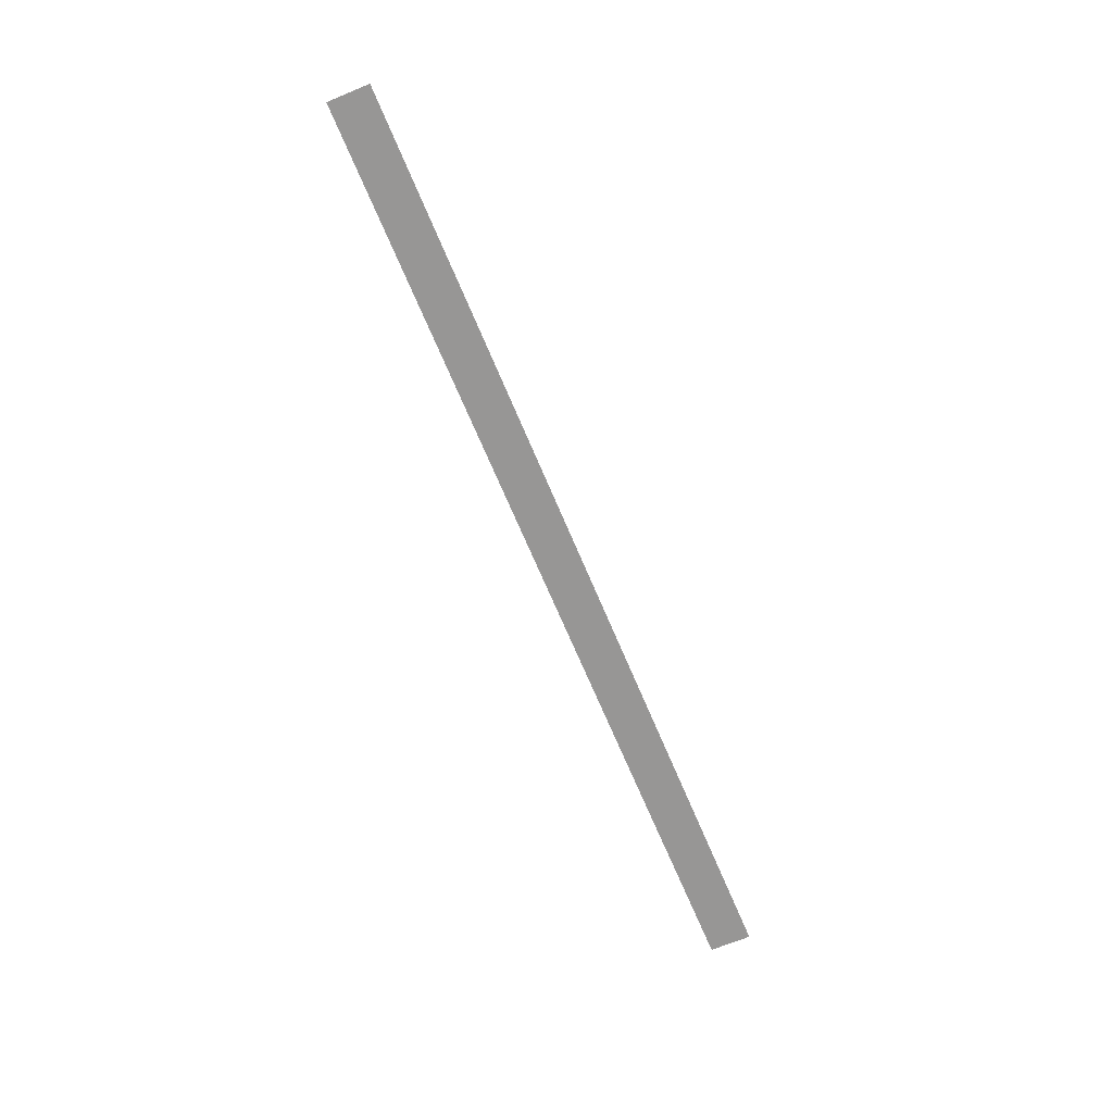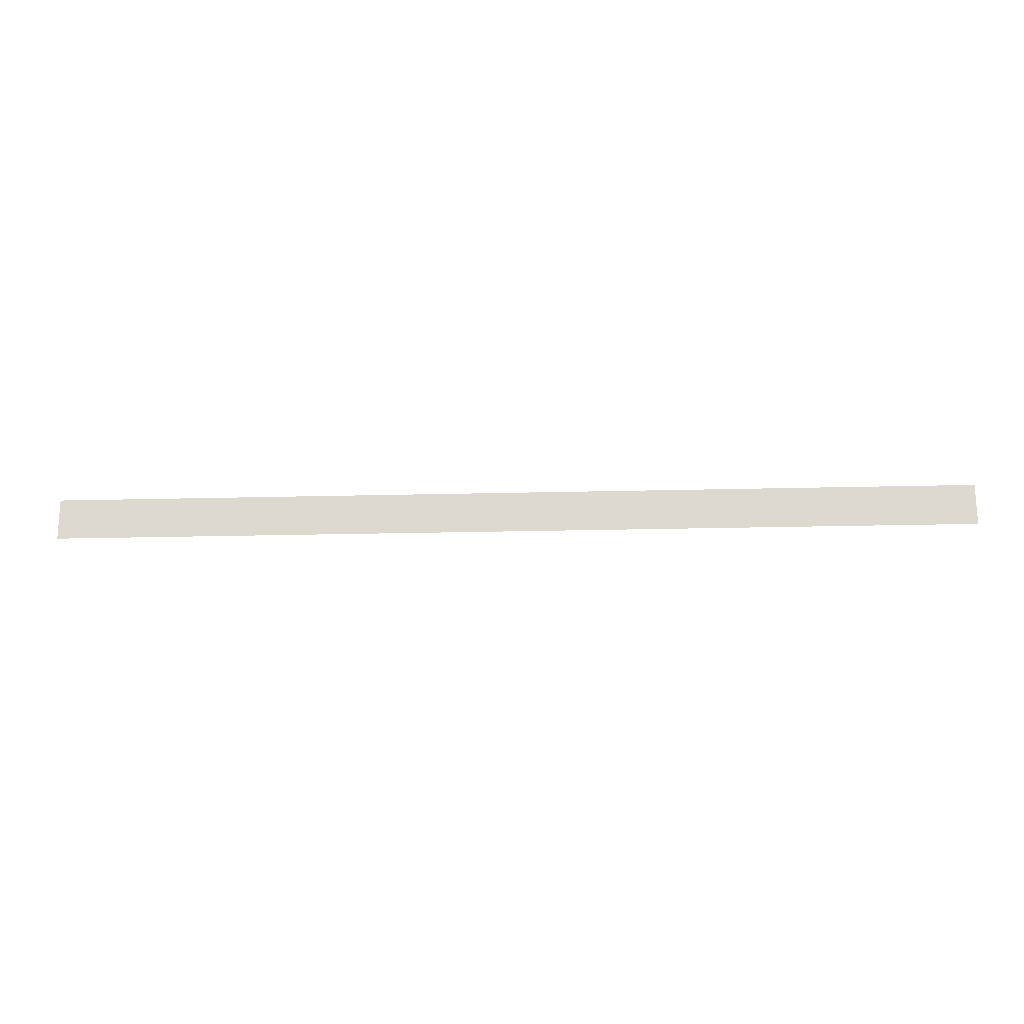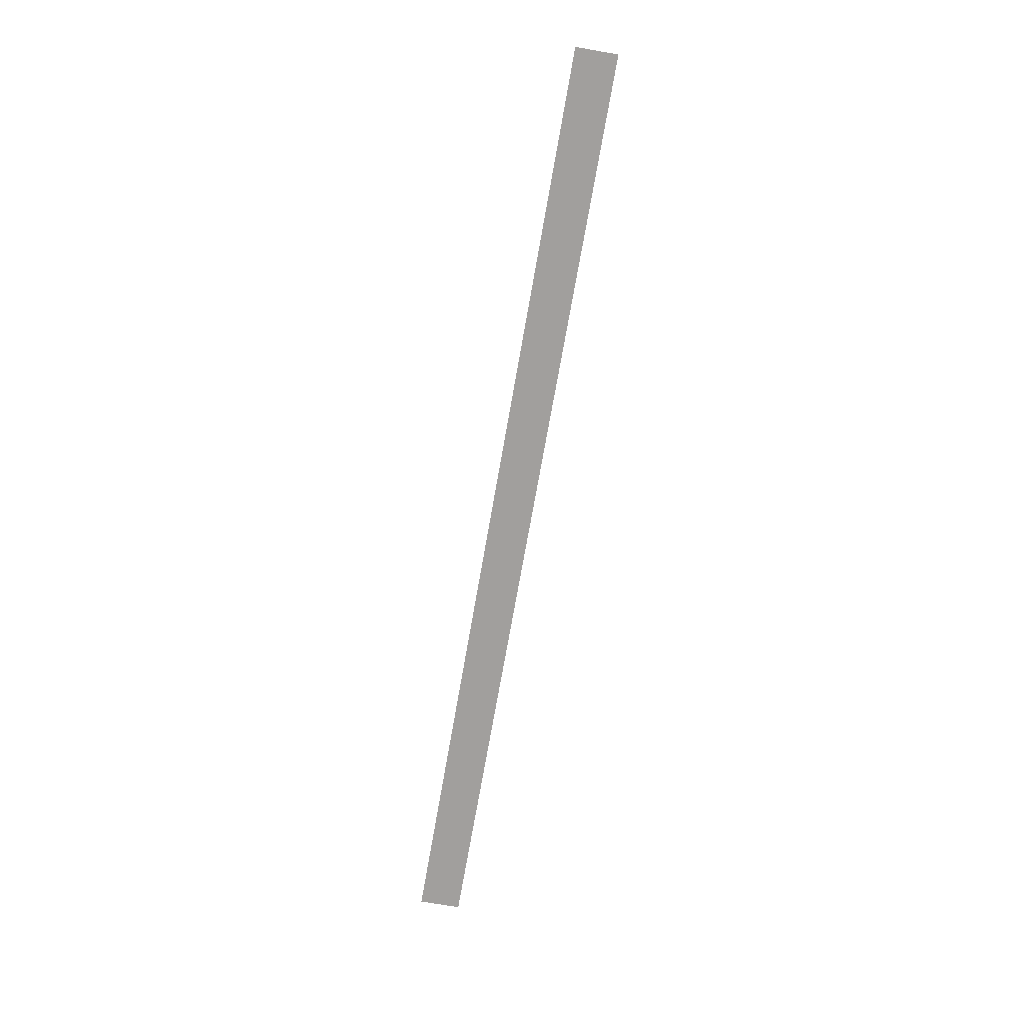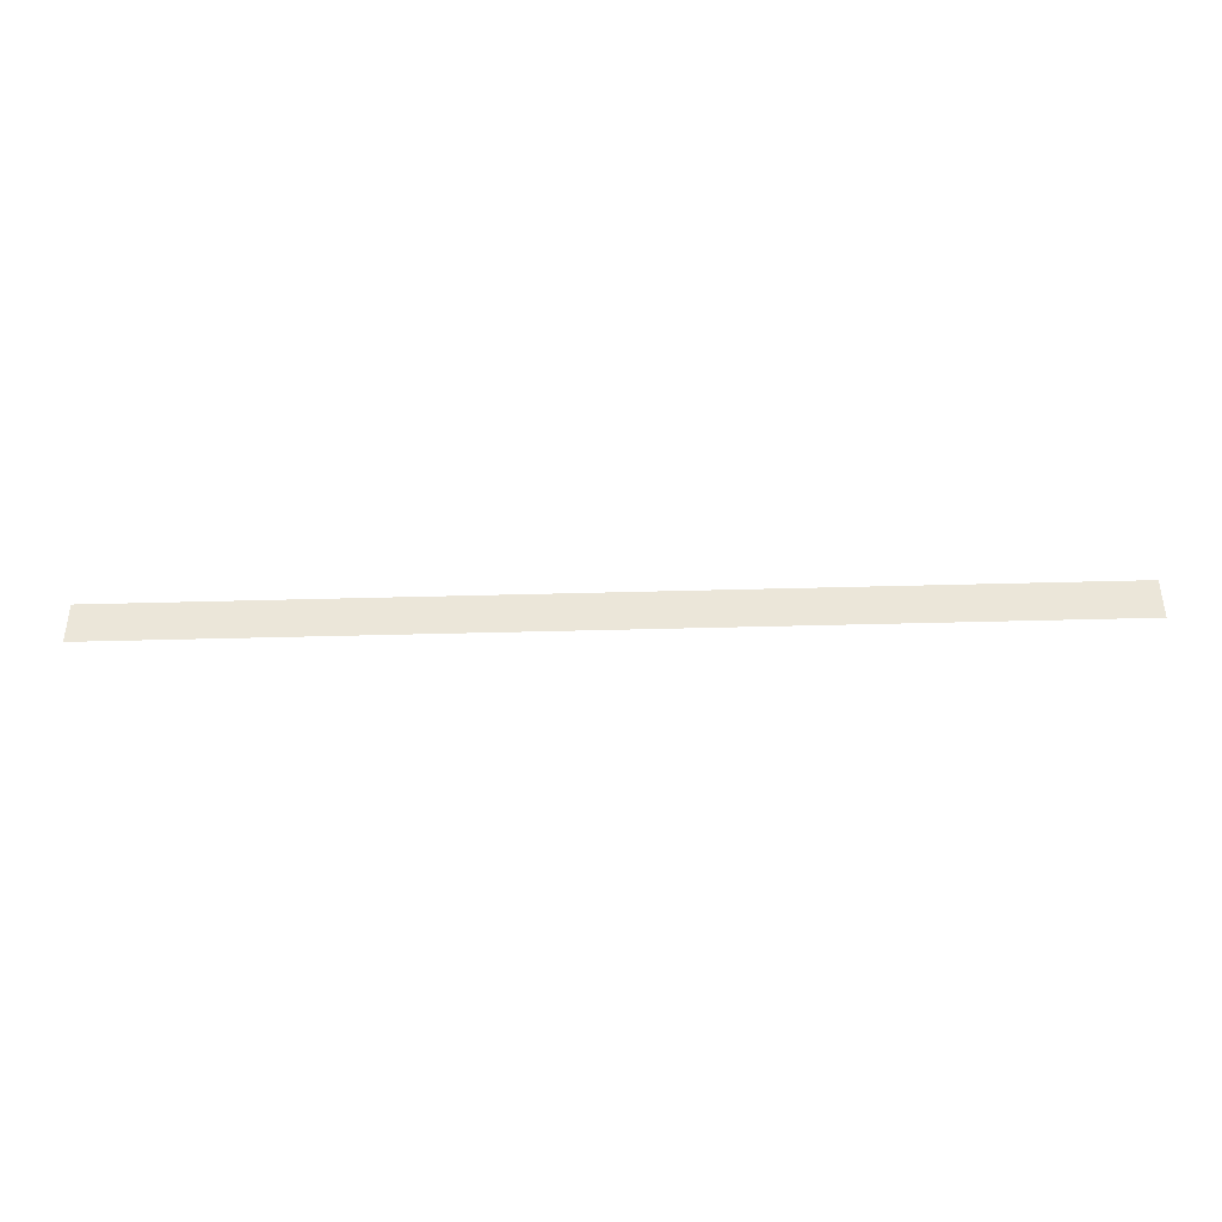
<metadata>
{"format":"obj","ext":"obj","renderer":"f3d","projection":"perspective","resolution":1024,"background":"white","views":[{"elev":-67.8,"azim":-67.4,"up":"+Z"},{"elev":-19.2,"azim":2.9,"up":"+Y"},{"elev":-71.5,"azim":-99.9,"up":"+Z"},{"elev":-39.6,"azim":-178.0,"up":"+Y"}]}
</metadata>
<code>
o Component_15_1/Component_15/mesh7/mesh7-geometry#mesh7-geometry
v 0.4239 0.8366 0.4168
v -0.4034 0.7999 0.4168
v 0.4239 0.7999 0.4168
v -0.4034 0.8366 0.4168
f 1 2 3
f 2 1 4
f 3 2 1
f 4 1 2

</code>
